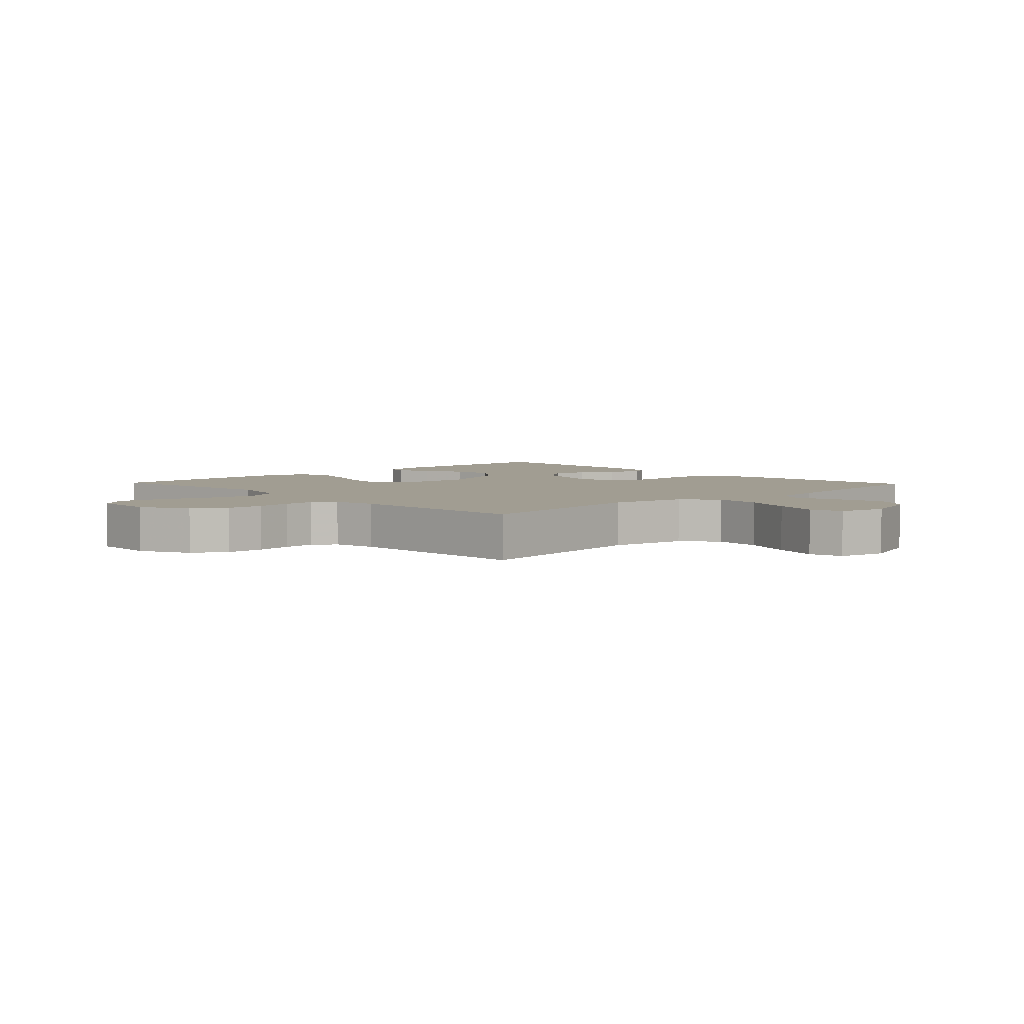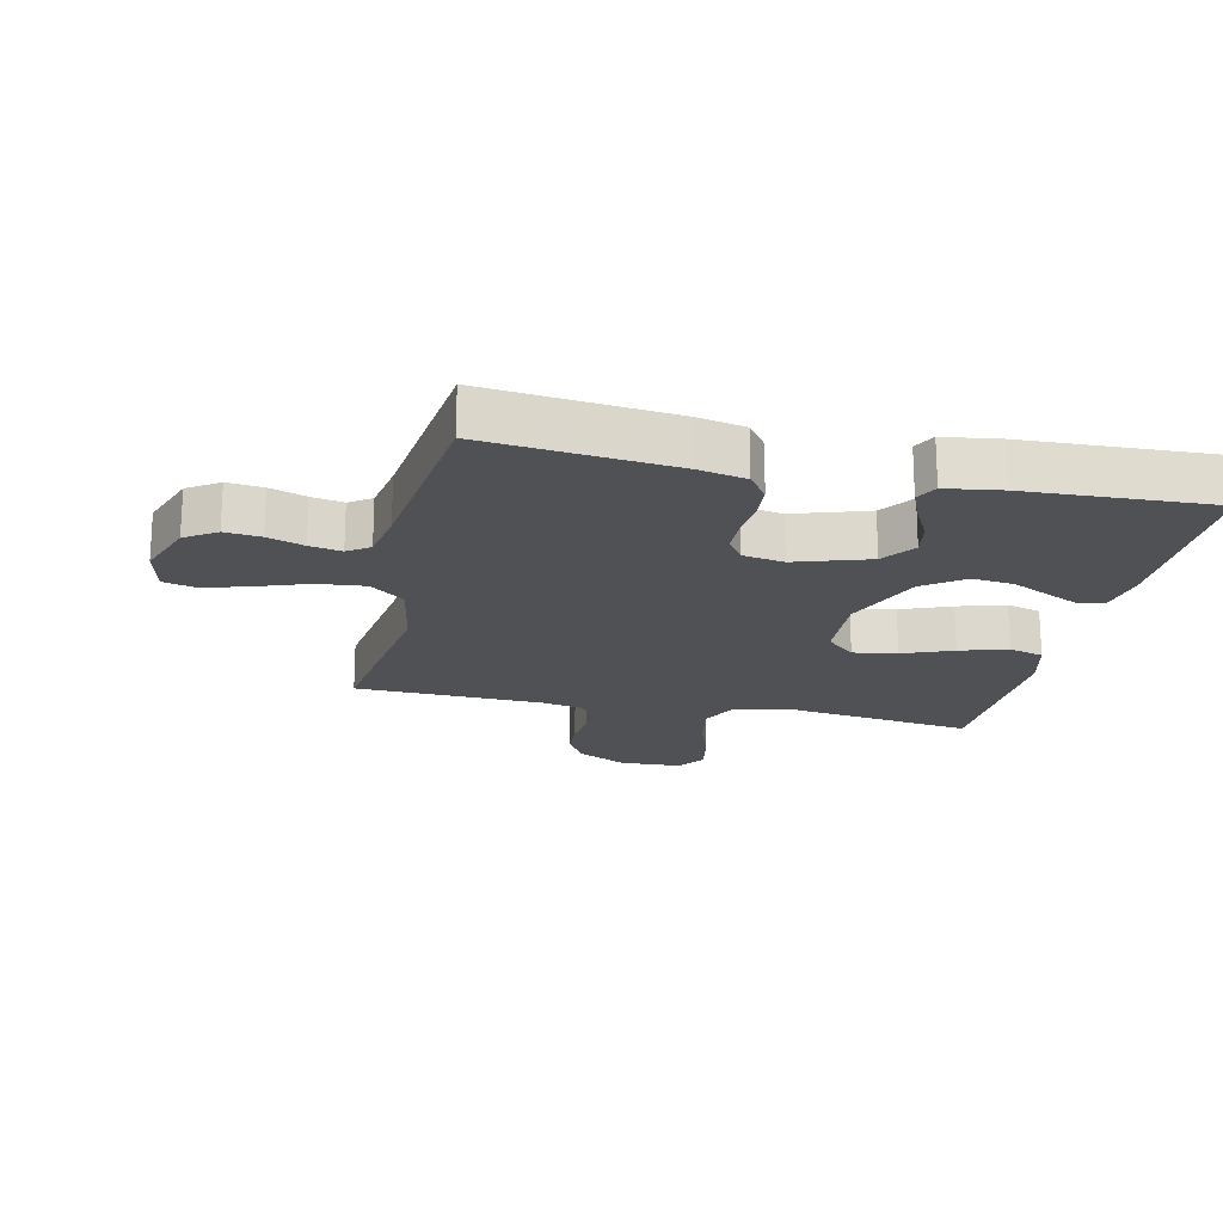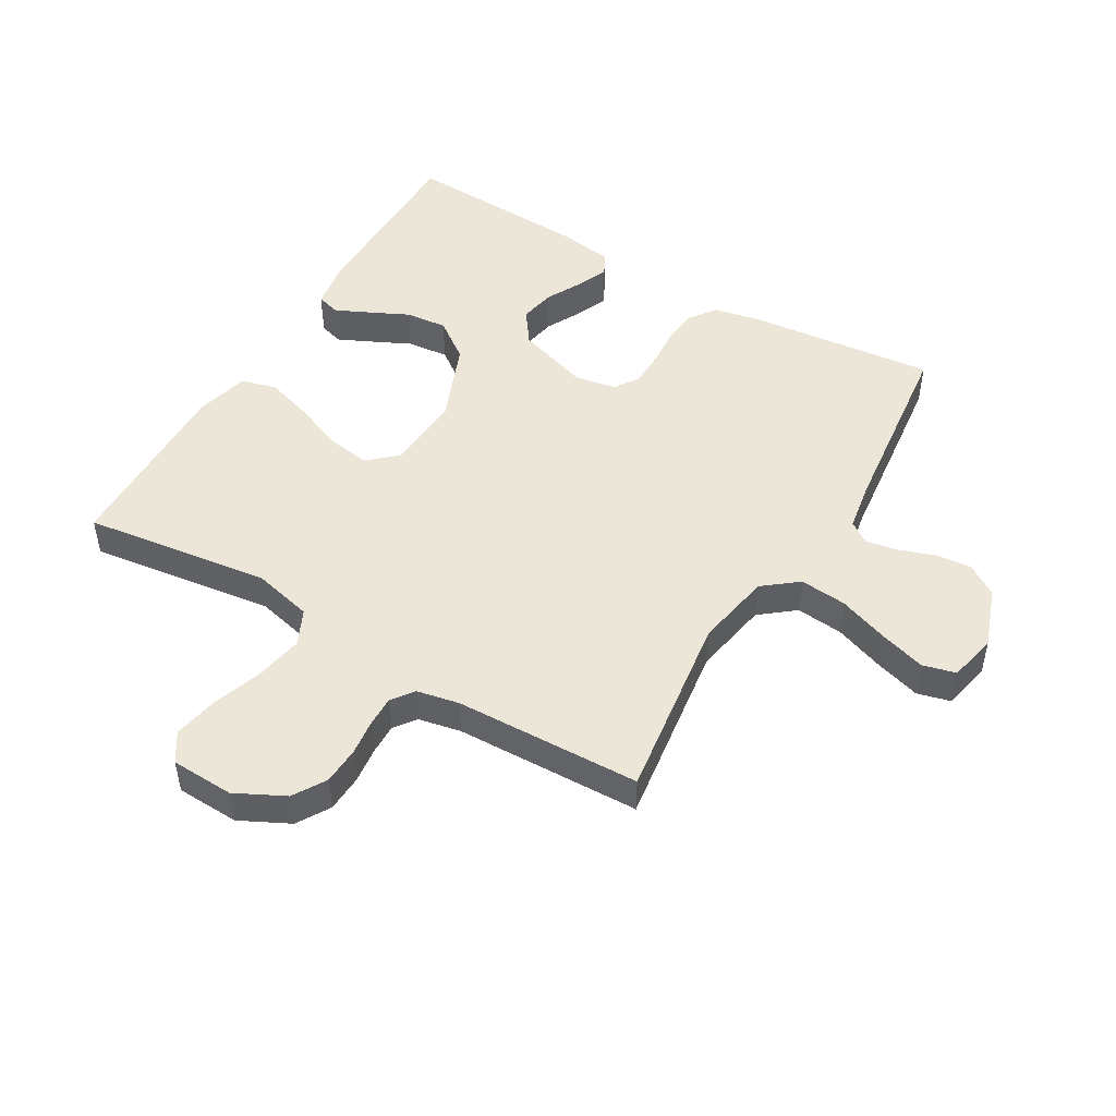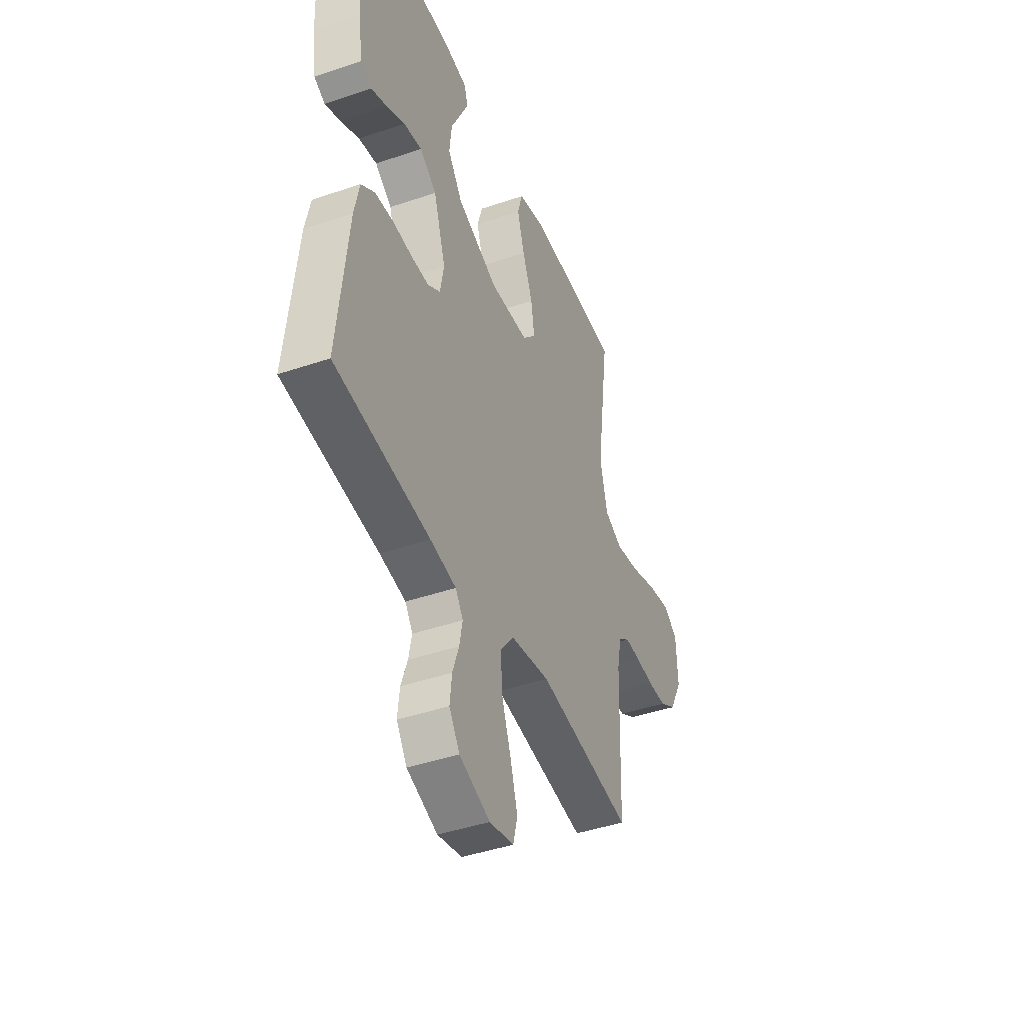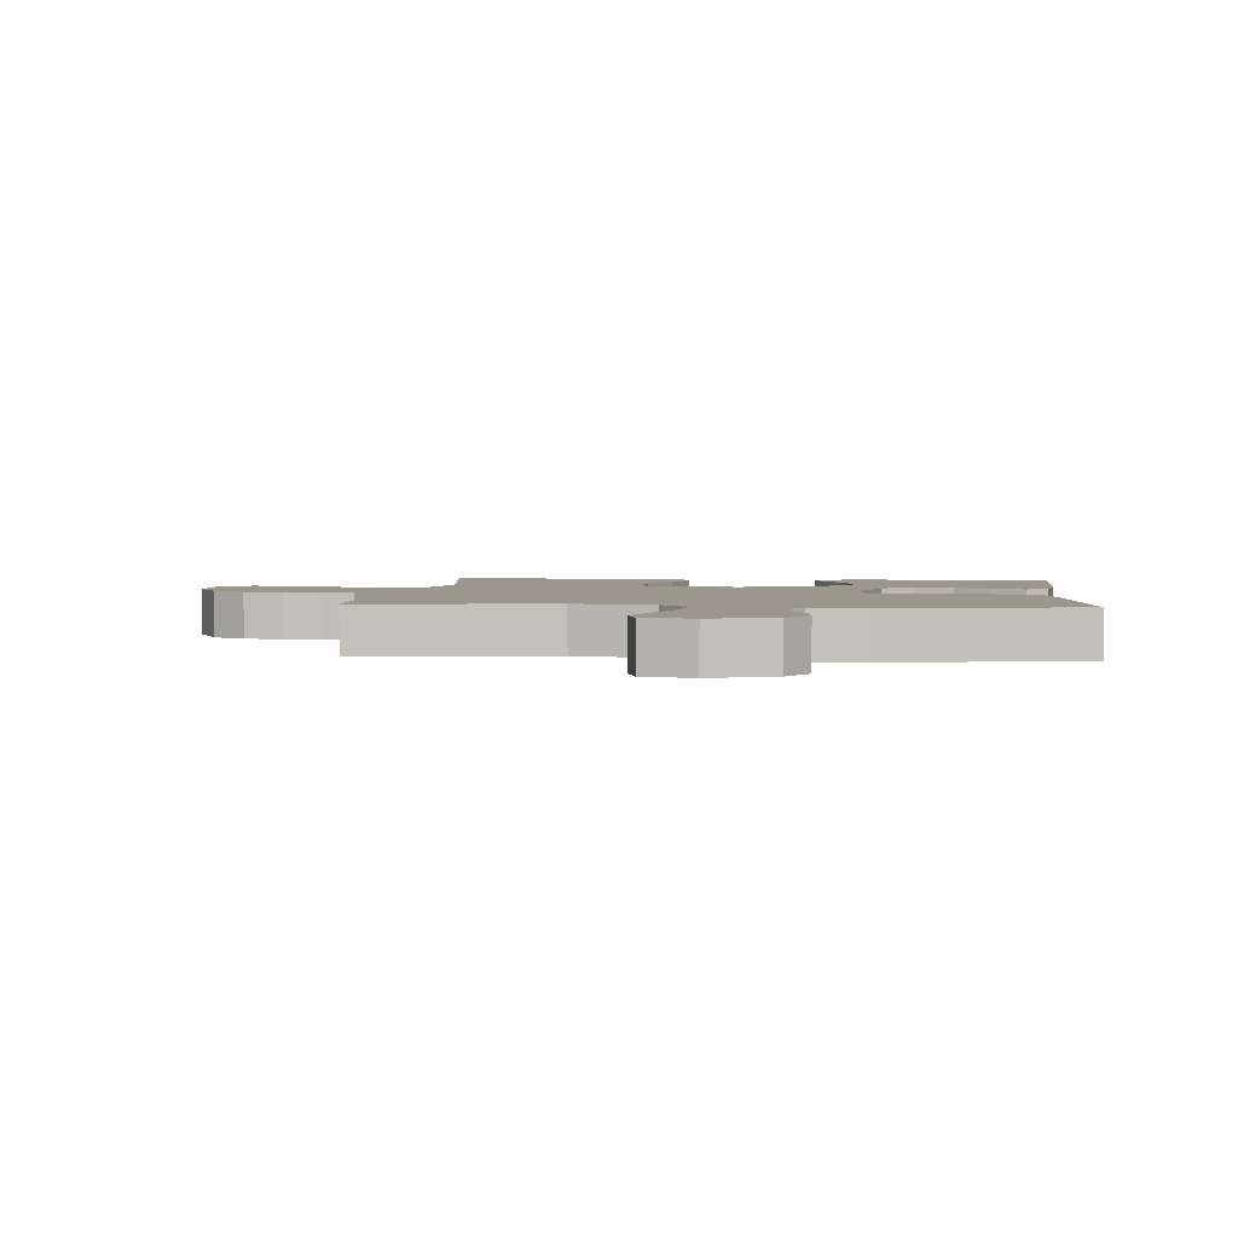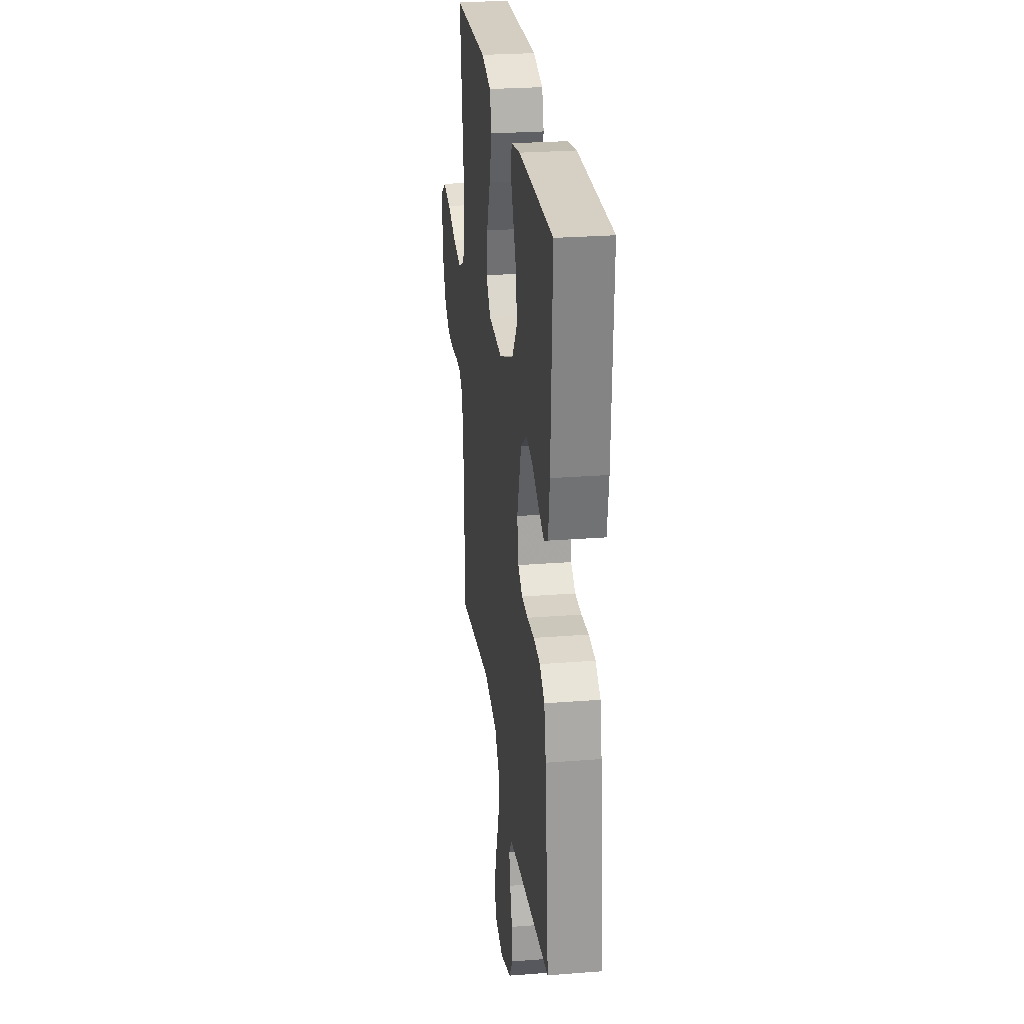
<metadata>
{"format":"obj","ext":"obj","renderer":"f3d","projection":"perspective","resolution":1024,"background":"white","views":[{"elev":4.6,"azim":136.3,"up":"+Y"},{"elev":-19.5,"azim":-102.5,"up":"+Y"},{"elev":48.8,"azim":120.6,"up":"+Y"},{"elev":-43.1,"azim":-68.0,"up":"+Z"},{"elev":2.9,"azim":-174.5,"up":"+Y"},{"elev":26.4,"azim":-97.0,"up":"+Z"}]}
</metadata>
<code>
v 0.5 0.07 0.5
v 0.459 0.07 0.2
v 0.482 0.07 0.103
v 0.539 0.07 0.076
v 0.616 0.07 0.09
v 0.698 0.07 0.118
v 0.769 0.07 0.131
v 0.815 0.07 0.101
v 0.819 0.07 0
v 0.779 0.07 -0.079
v 0.726 0.07 -0.111
v 0.666 0.07 -0.114
v 0.609 0.07 -0.107
v 0.559 0.07 -0.106
v 0.524 0.07 -0.132
v 0.51 0.07 -0.2
v 0.5 0.07 -0.5
v 0.2 0.07 -0.458
v 0.077 0.07 -0.48
v 0.033 0.07 -0.535
v 0.04 0.07 -0.611
v 0.069 0.07 -0.692
v 0.091 0.07 -0.766
v 0.077 0.07 -0.819
v 0 0.07 -0.836
v -0.097 0.07 -0.801
v -0.13 0.07 -0.751
v -0.124 0.07 -0.694
v -0.104 0.07 -0.636
v -0.094 0.07 -0.585
v -0.118 0.07 -0.55
v -0.2 0.07 -0.536
v -0.5 0.07 -0.5
v -0.468 0.07 -0.2
v -0.452 0.07 -0.124
v -0.409 0.07 -0.093
v -0.351 0.07 -0.088
v -0.289 0.07 -0.093
v -0.233 0.07 -0.092
v -0.194 0.07 -0.066
v -0.182 0.07 0
v -0.22 0.07 0.118
v -0.273 0.07 0.156
v -0.331 0.07 0.145
v -0.389 0.07 0.115
v -0.439 0.07 0.094
v -0.474 0.07 0.112
v -0.487 0.07 0.2
v -0.5 0.07 0.5
v -0.2 0.07 0.5
v -0.123 0.07 0.487
v -0.112 0.07 0.449
v -0.137 0.07 0.396
v -0.168 0.07 0.332
v -0.175 0.07 0.265
v -0.129 0.07 0.202
v 0 0.07 0.15
v 0.123 0.07 0.157
v 0.165 0.07 0.203
v 0.154 0.07 0.273
v 0.122 0.07 0.353
v 0.099 0.07 0.429
v 0.115 0.07 0.485
v 0.2 0.07 0.507
v 0.5 0 0.5
v 0.459 0 0.2
v 0.482 0 0.103
v 0.539 0 0.076
v 0.616 0 0.09
v 0.698 0 0.118
v 0.769 0 0.131
v 0.815 0 0.101
v 0.819 0 0
v 0.779 0 -0.079
v 0.726 0 -0.111
v 0.666 0 -0.114
v 0.609 0 -0.107
v 0.559 0 -0.106
v 0.524 0 -0.132
v 0.51 0 -0.2
v 0.5 0 -0.5
v 0.2 0 -0.458
v 0.077 0 -0.48
v 0.033 0 -0.535
v 0.04 0 -0.611
v 0.069 0 -0.692
v 0.091 0 -0.766
v 0.077 0 -0.819
v 0 0 -0.836
v -0.097 0 -0.801
v -0.13 0 -0.751
v -0.124 0 -0.694
v -0.104 0 -0.636
v -0.094 0 -0.585
v -0.118 0 -0.55
v -0.2 0 -0.536
v -0.5 0 -0.5
v -0.468 0 -0.2
v -0.452 0 -0.124
v -0.409 0 -0.093
v -0.351 0 -0.088
v -0.289 0 -0.093
v -0.233 0 -0.092
v -0.194 0 -0.066
v -0.182 0 0
v -0.22 0 0.118
v -0.273 0 0.156
v -0.331 0 0.145
v -0.389 0 0.115
v -0.439 0 0.094
v -0.474 0 0.112
v -0.487 0 0.2
v -0.5 0 0.5
v -0.2 0 0.5
v -0.123 0 0.487
v -0.112 0 0.449
v -0.137 0 0.396
v -0.168 0 0.332
v -0.175 0 0.265
v -0.129 0 0.202
v 0 0 0.15
v 0.123 0 0.157
v 0.165 0 0.203
v 0.154 0 0.273
v 0.122 0 0.353
v 0.099 0 0.429
v 0.115 0 0.485
v 0.2 0 0.507
f 64 1 2
f 63 64 2
f 62 63 2
f 61 62 2
f 60 61 2
f 59 60 2 3
f 58 59 3 4
f 57 58 4
f 52 53 54
f 51 52 54
f 50 51 54
f 49 50 54
f 48 49 54
f 47 48 54
f 46 47 54
f 45 46 54
f 44 45 54
f 43 44 54 55
f 42 43 55 56
f 36 37 38
f 35 36 38
f 34 35 38
f 33 34 38
f 32 33 38
f 31 32 38 39
f 30 31 39 40
f 27 28 29
f 26 27 29
f 25 26 29
f 24 25 29
f 23 24 29
f 22 23 29
f 21 22 29
f 20 21 29 30
f 30 40 41
f 20 30 41
f 19 20 41
f 16 17 18
f 42 56 57
f 41 42 57
f 19 41 57
f 18 19 57
f 16 18 57
f 15 16 57
f 11 12 13
f 10 11 13
f 9 10 13
f 8 9 13
f 7 8 13
f 6 7 13
f 5 6 13
f 14 15 57 4
f 4 5 13 14
f 66 65 128
f 66 128 127
f 66 127 126
f 66 126 125
f 66 125 124
f 67 66 124 123
f 68 67 123 122
f 68 122 121
f 118 117 116
f 118 116 115
f 118 115 114
f 118 114 113
f 118 113 112
f 118 112 111
f 118 111 110
f 118 110 109
f 118 109 108
f 119 118 108 107
f 120 119 107 106
f 102 101 100
f 102 100 99
f 102 99 98
f 102 98 97
f 102 97 96
f 103 102 96 95
f 104 103 95 94
f 93 92 91
f 93 91 90
f 93 90 89
f 93 89 88
f 93 88 87
f 93 87 86
f 93 86 85
f 94 93 85 84
f 105 104 94
f 105 94 84
f 105 84 83
f 82 81 80
f 121 120 106
f 121 106 105
f 121 105 83
f 121 83 82
f 121 82 80
f 121 80 79
f 77 76 75
f 77 75 74
f 77 74 73
f 77 73 72
f 77 72 71
f 77 71 70
f 77 70 69
f 68 121 79 78
f 78 77 69 68
f 1 65 66 2
f 2 66 67 3
f 3 67 68 4
f 4 68 69 5
f 5 69 70 6
f 6 70 71 7
f 7 71 72 8
f 8 72 73 9
f 9 73 74 10
f 10 74 75 11
f 11 75 76 12
f 12 76 77 13
f 13 77 78 14
f 14 78 79 15
f 15 79 80 16
f 16 80 81 17
f 17 81 82 18
f 18 82 83 19
f 19 83 84 20
f 20 84 85 21
f 21 85 86 22
f 22 86 87 23
f 23 87 88 24
f 24 88 89 25
f 25 89 90 26
f 26 90 91 27
f 27 91 92 28
f 28 92 93 29
f 29 93 94 30
f 30 94 95 31
f 31 95 96 32
f 32 96 97 33
f 33 97 98 34
f 34 98 99 35
f 35 99 100 36
f 36 100 101 37
f 37 101 102 38
f 38 102 103 39
f 39 103 104 40
f 40 104 105 41
f 41 105 106 42
f 42 106 107 43
f 43 107 108 44
f 44 108 109 45
f 45 109 110 46
f 46 110 111 47
f 47 111 112 48
f 48 112 113 49
f 49 113 114 50
f 50 114 115 51
f 51 115 116 52
f 52 116 117 53
f 53 117 118 54
f 54 118 119 55
f 55 119 120 56
f 56 120 121 57
f 57 121 122 58
f 58 122 123 59
f 59 123 124 60
f 60 124 125 61
f 61 125 126 62
f 62 126 127 63
f 63 127 128 64
f 64 128 65 1

</code>
